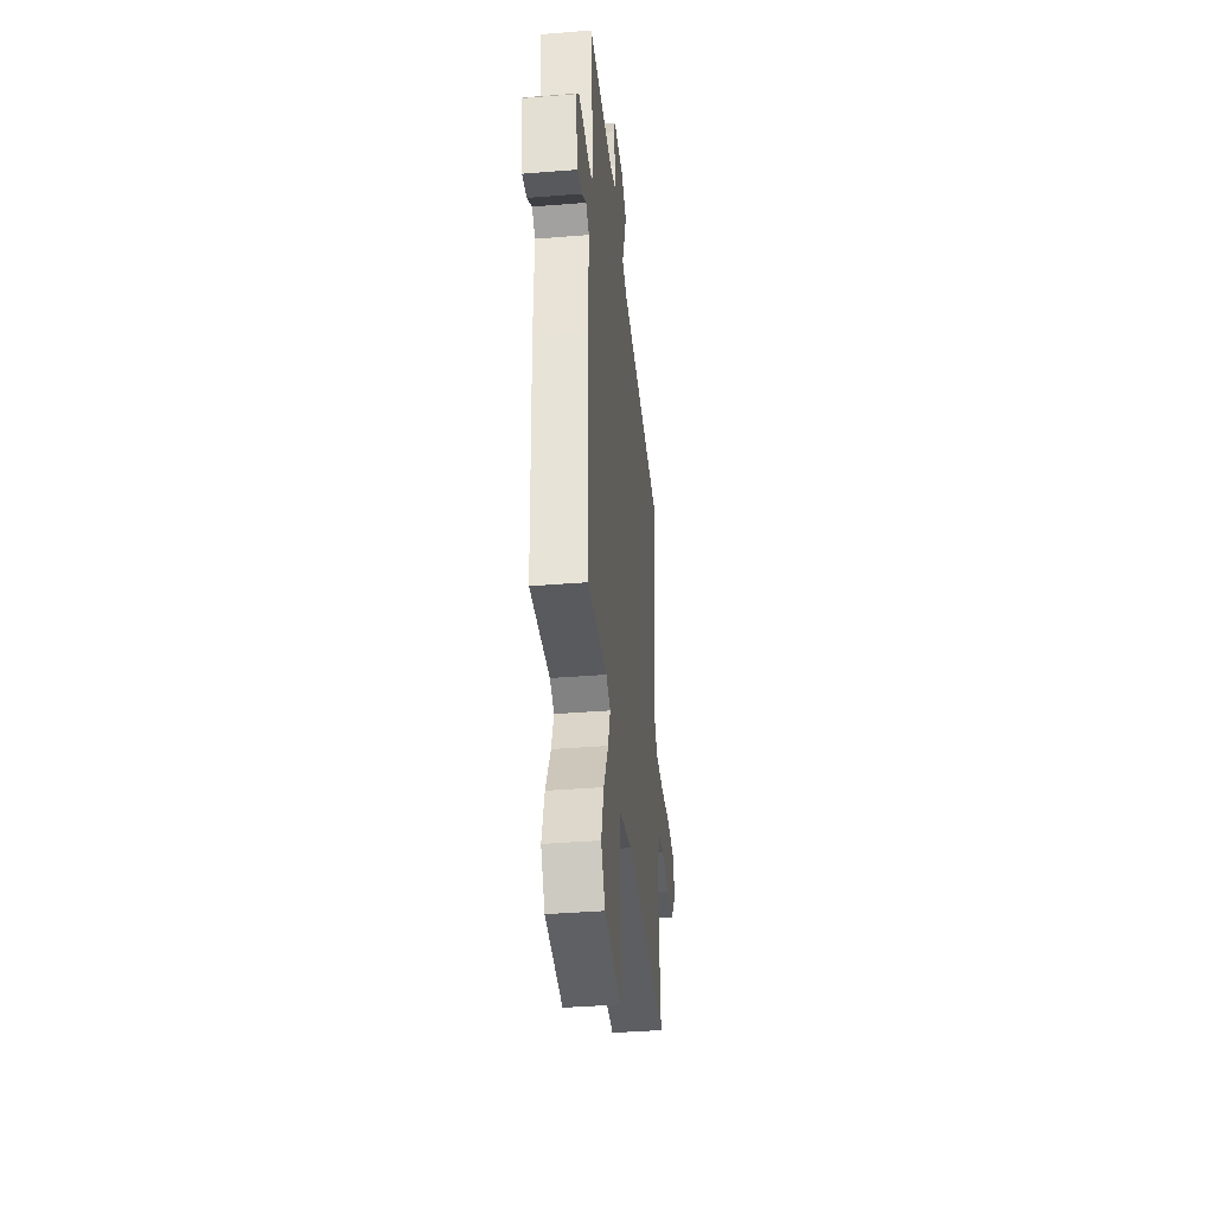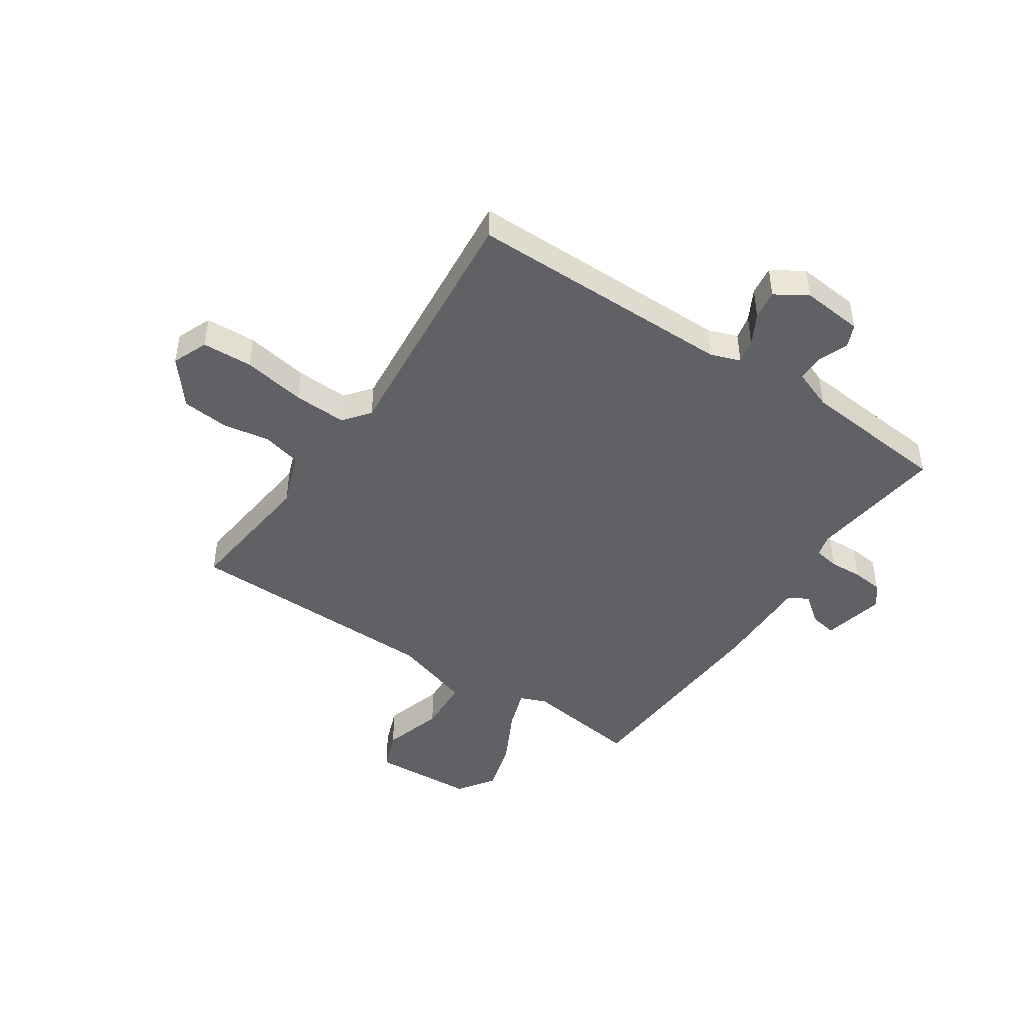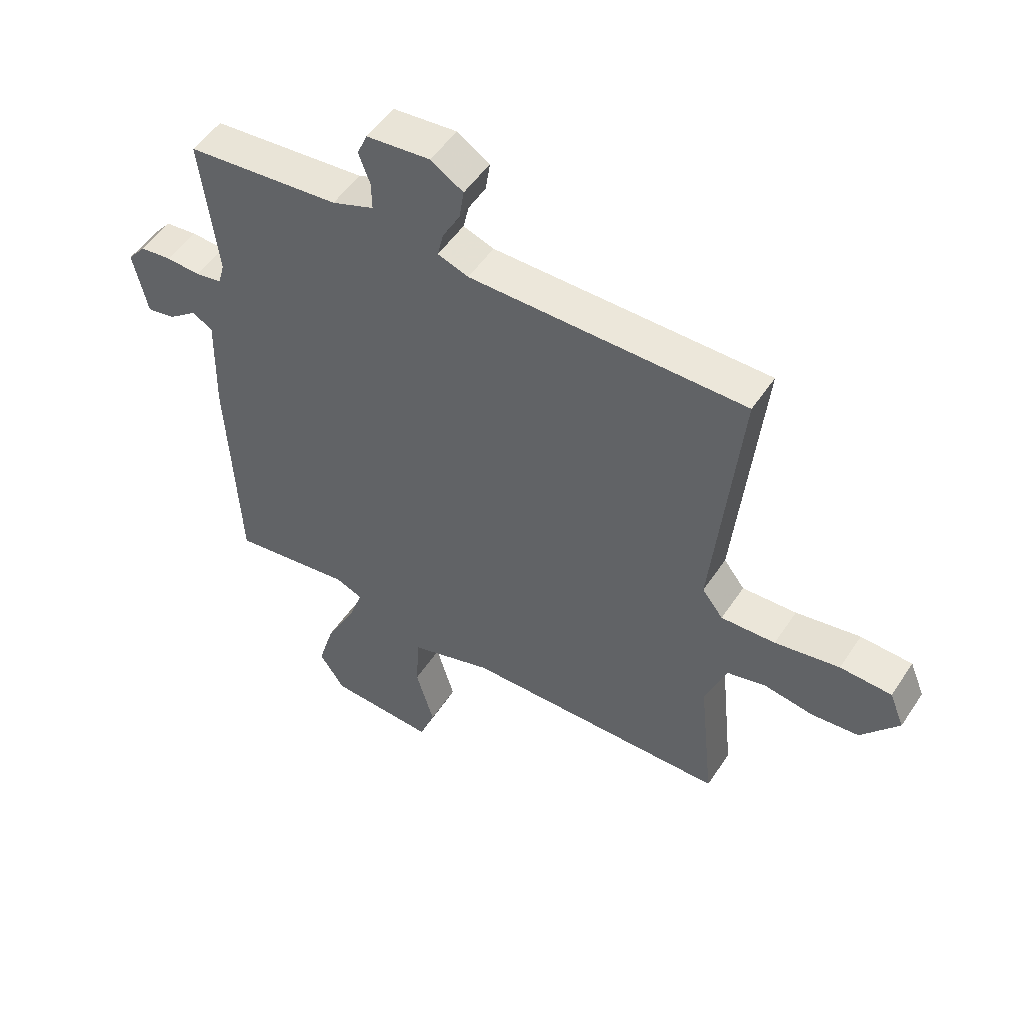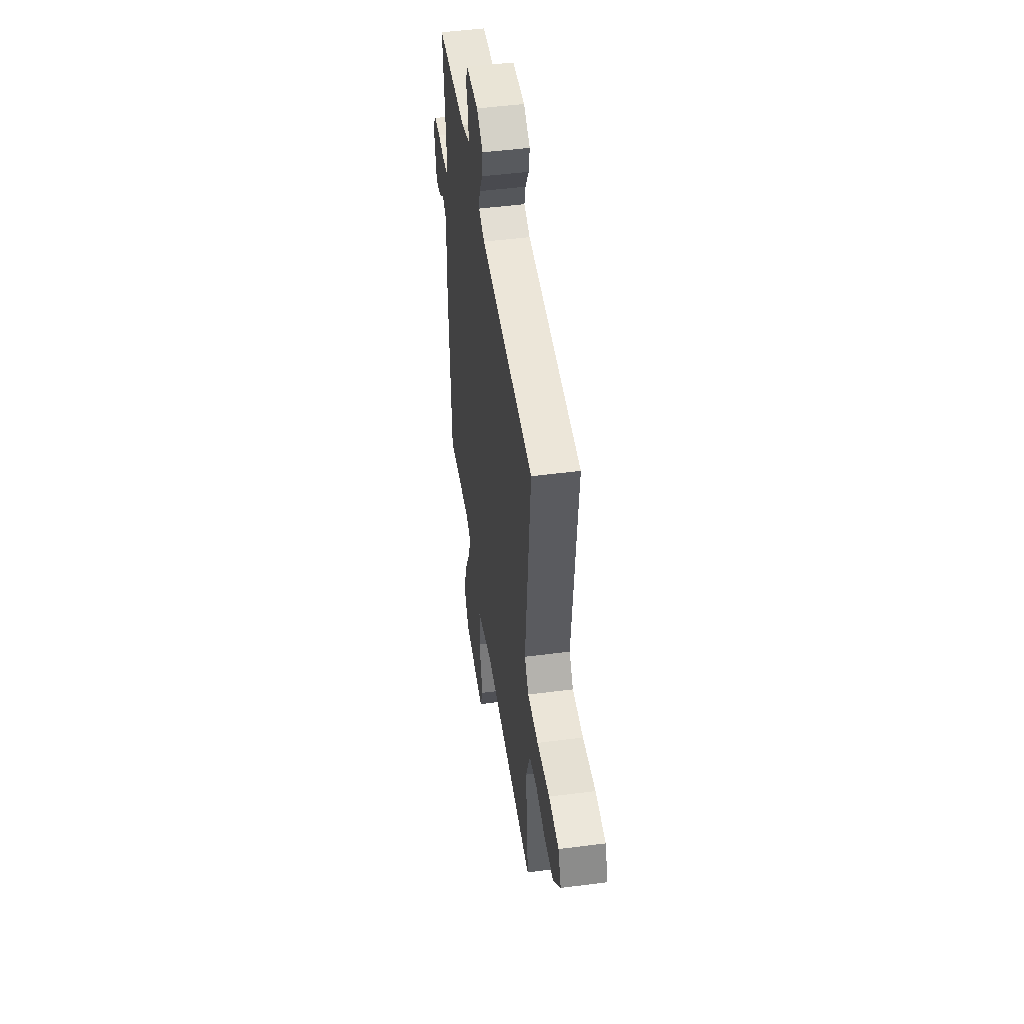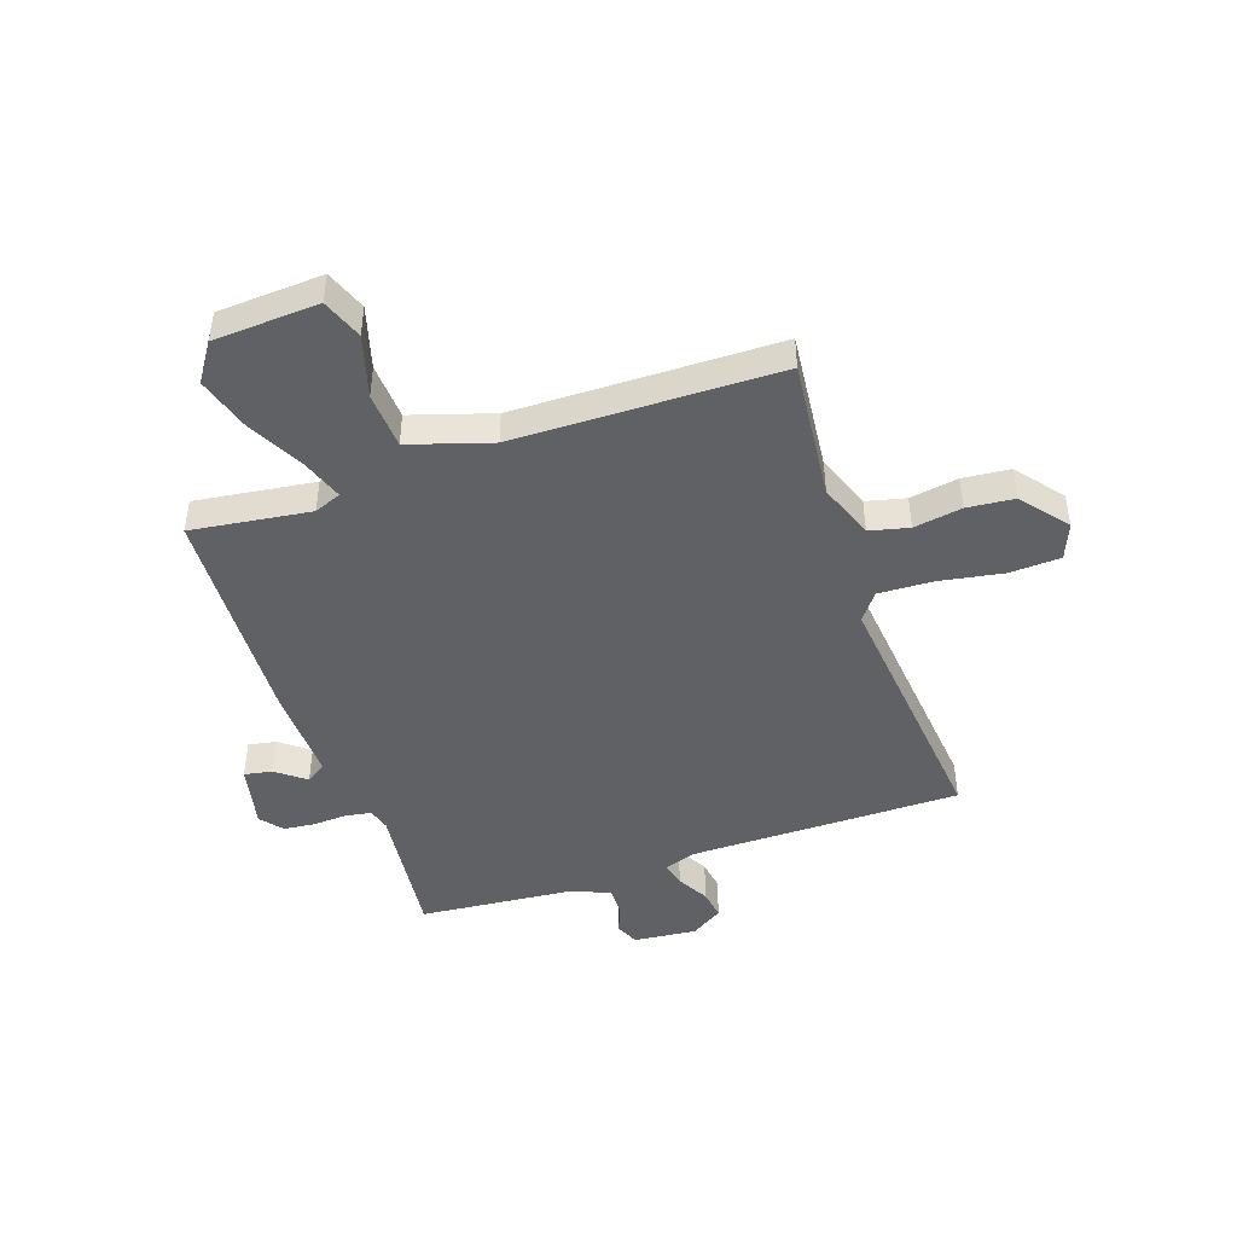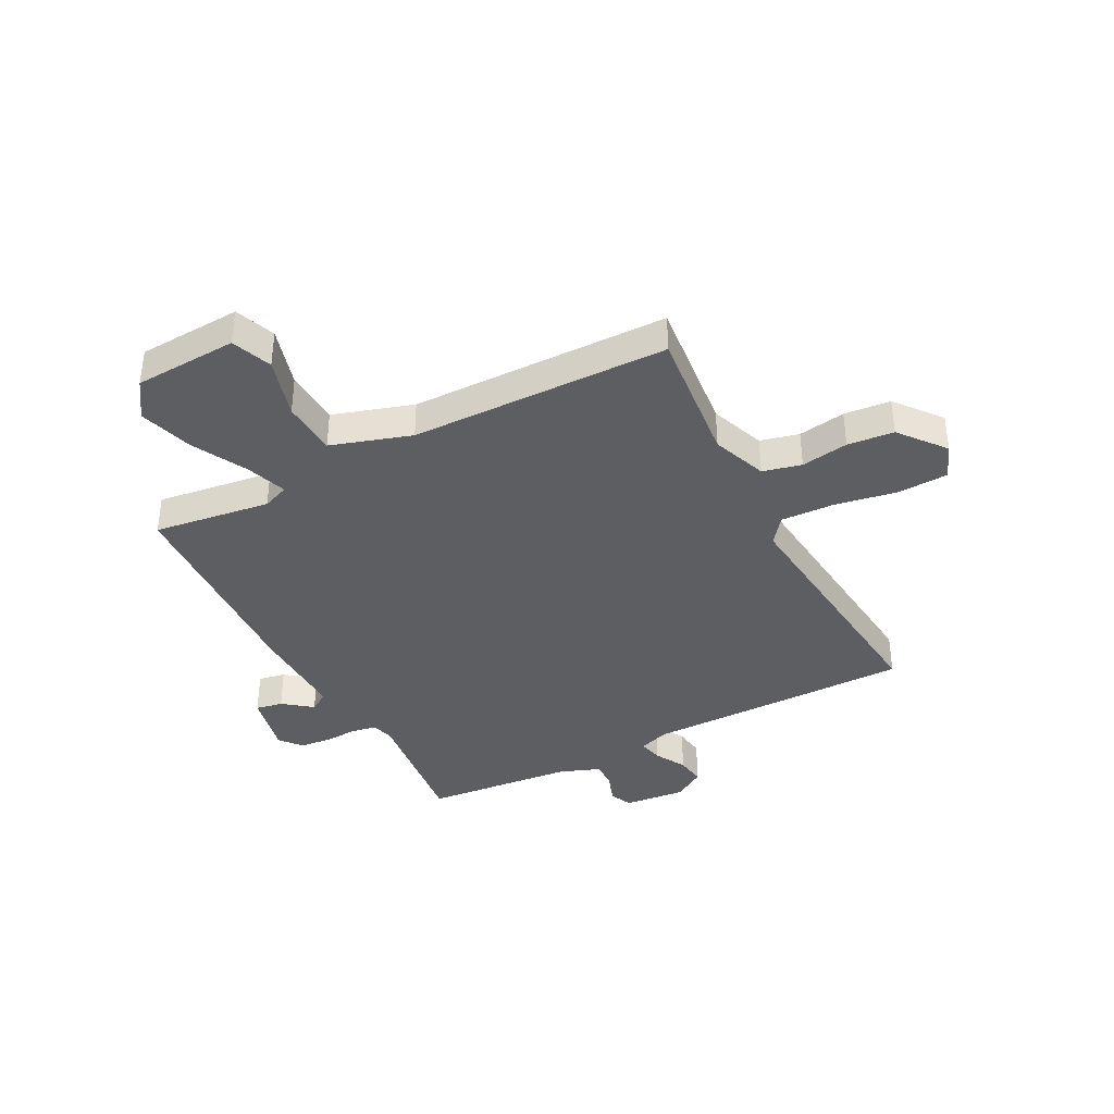
<metadata>
{"format":"obj","ext":"obj","renderer":"f3d","projection":"perspective","resolution":1024,"background":"white","views":[{"elev":-39.6,"azim":95.7,"up":"+Z"},{"elev":-45.4,"azim":-34.0,"up":"+Y"},{"elev":51.5,"azim":-147.4,"up":"+Z"},{"elev":48.7,"azim":-98.2,"up":"+Z"},{"elev":-45.8,"azim":-161.0,"up":"+Y"},{"elev":-38.3,"azim":-152.4,"up":"+Y"}]}
</metadata>
<code>
v -0.5 0.07 -0.5
v -0.474 0.07 -0.251
v -0.511 0.07 -0.152
v -0.581 0.07 -0.135
v -0.667 0.07 -0.149
v -0.751 0.07 -0.141
v -0.817 0.07 -0.059
v -0.791 0.07 0.005
v -0.7 0.07 0.009
v -0.586 0.07 -0.011
v -0.49 0.07 -0.015
v -0.453 0.07 0.033
v -0.5 0.07 0.5
v -0.015 0.07 0.5
v 0.039 0.07 0.519
v 0.029 0.07 0.563
v -0.002 0.07 0.619
v -0.01 0.07 0.672
v 0.047 0.07 0.708
v 0.159 0.07 0.697
v 0.177 0.07 0.656
v 0.157 0.07 0.602
v 0.156 0.07 0.553
v 0.23 0.07 0.525
v 0.5 0.07 0.5
v 0.471 0.07 0.251
v 0.482 0.07 0.211
v 0.528 0.07 0.203
v 0.588 0.07 0.206
v 0.644 0.07 0.2
v 0.676 0.07 0.161
v 0.651 0.07 0.047
v 0.602 0.07 0.056
v 0.55 0.07 0.096
v 0.515 0.07 0.073
v 0.519 0.07 -0.105
v 0.5 0.07 -0.5
v 0.288 0.07 -0.471
v 0.24 0.07 -0.49
v 0.266 0.07 -0.564
v 0.318 0.07 -0.664
v 0.347 0.07 -0.761
v 0.302 0.07 -0.828
v 0.115 0.07 -0.838
v 0.087 0.07 -0.765
v 0.119 0.07 -0.655
v 0.113 0.07 -0.554
v -0.032 0.07 -0.508
v -0.5 0 -0.5
v -0.474 0 -0.251
v -0.511 0 -0.152
v -0.581 0 -0.135
v -0.667 0 -0.149
v -0.751 0 -0.141
v -0.817 0 -0.059
v -0.791 0 0.005
v -0.7 0 0.009
v -0.586 0 -0.011
v -0.49 0 -0.015
v -0.453 0 0.033
v -0.5 0 0.5
v -0.015 0 0.5
v 0.039 0 0.519
v 0.029 0 0.563
v -0.002 0 0.619
v -0.01 0 0.672
v 0.047 0 0.708
v 0.159 0 0.697
v 0.177 0 0.656
v 0.157 0 0.602
v 0.156 0 0.553
v 0.23 0 0.525
v 0.5 0 0.5
v 0.471 0 0.251
v 0.482 0 0.211
v 0.528 0 0.203
v 0.588 0 0.206
v 0.644 0 0.2
v 0.676 0 0.161
v 0.651 0 0.047
v 0.602 0 0.056
v 0.55 0 0.096
v 0.515 0 0.073
v 0.519 0 -0.105
v 0.5 0 -0.5
v 0.288 0 -0.471
v 0.24 0 -0.49
v 0.266 0 -0.564
v 0.318 0 -0.664
v 0.347 0 -0.761
v 0.302 0 -0.828
v 0.115 0 -0.838
v 0.087 0 -0.765
v 0.119 0 -0.655
v 0.113 0 -0.554
v -0.032 0 -0.508
f 44 45 46
f 43 44 46
f 42 43 46
f 41 42 46
f 40 41 46
f 39 40 46 47
f 35 36 37 38
f 35 38 39
f 32 33 34
f 31 32 34
f 30 31 34
f 29 30 34
f 28 29 34
f 27 28 34 35
f 39 47 48
f 35 39 48
f 27 35 48
f 26 27 48
f 20 21 22
f 19 20 22
f 18 19 22
f 17 18 22
f 16 17 22
f 15 16 22 23
f 14 15 23 24
f 12 13 14
f 25 26 48
f 24 25 48
f 14 24 48
f 12 14 48
f 11 12 48
f 8 9 10
f 7 8 10
f 6 7 10
f 5 6 10
f 4 5 10
f 48 1 2
f 48 2 3
f 11 48 3
f 3 4 10 11
f 94 93 92
f 94 92 91
f 94 91 90
f 94 90 89
f 94 89 88
f 95 94 88 87
f 86 85 84 83
f 87 86 83
f 82 81 80
f 82 80 79
f 82 79 78
f 82 78 77
f 82 77 76
f 83 82 76 75
f 96 95 87
f 96 87 83
f 96 83 75
f 96 75 74
f 70 69 68
f 70 68 67
f 70 67 66
f 70 66 65
f 70 65 64
f 71 70 64 63
f 72 71 63 62
f 62 61 60
f 96 74 73
f 96 73 72
f 96 72 62
f 96 62 60
f 96 60 59
f 58 57 56
f 58 56 55
f 58 55 54
f 58 54 53
f 58 53 52
f 50 49 96
f 51 50 96
f 51 96 59
f 59 58 52 51
f 1 49 50 2
f 2 50 51 3
f 3 51 52 4
f 4 52 53 5
f 5 53 54 6
f 6 54 55 7
f 7 55 56 8
f 8 56 57 9
f 9 57 58 10
f 10 58 59 11
f 11 59 60 12
f 12 60 61 13
f 13 61 62 14
f 14 62 63 15
f 15 63 64 16
f 16 64 65 17
f 17 65 66 18
f 18 66 67 19
f 19 67 68 20
f 20 68 69 21
f 21 69 70 22
f 22 70 71 23
f 23 71 72 24
f 24 72 73 25
f 25 73 74 26
f 26 74 75 27
f 27 75 76 28
f 28 76 77 29
f 29 77 78 30
f 30 78 79 31
f 31 79 80 32
f 32 80 81 33
f 33 81 82 34
f 34 82 83 35
f 35 83 84 36
f 36 84 85 37
f 37 85 86 38
f 38 86 87 39
f 39 87 88 40
f 40 88 89 41
f 41 89 90 42
f 42 90 91 43
f 43 91 92 44
f 44 92 93 45
f 45 93 94 46
f 46 94 95 47
f 47 95 96 48
f 48 96 49 1

</code>
